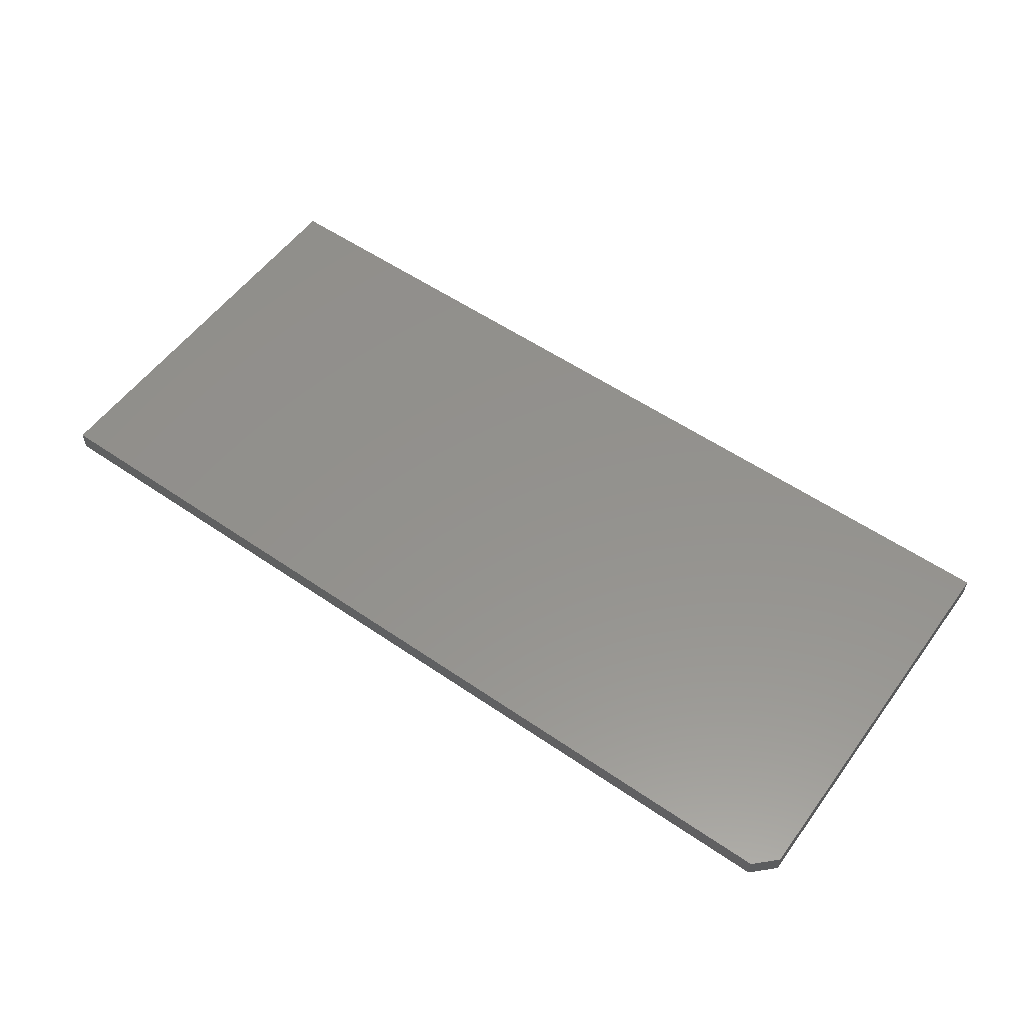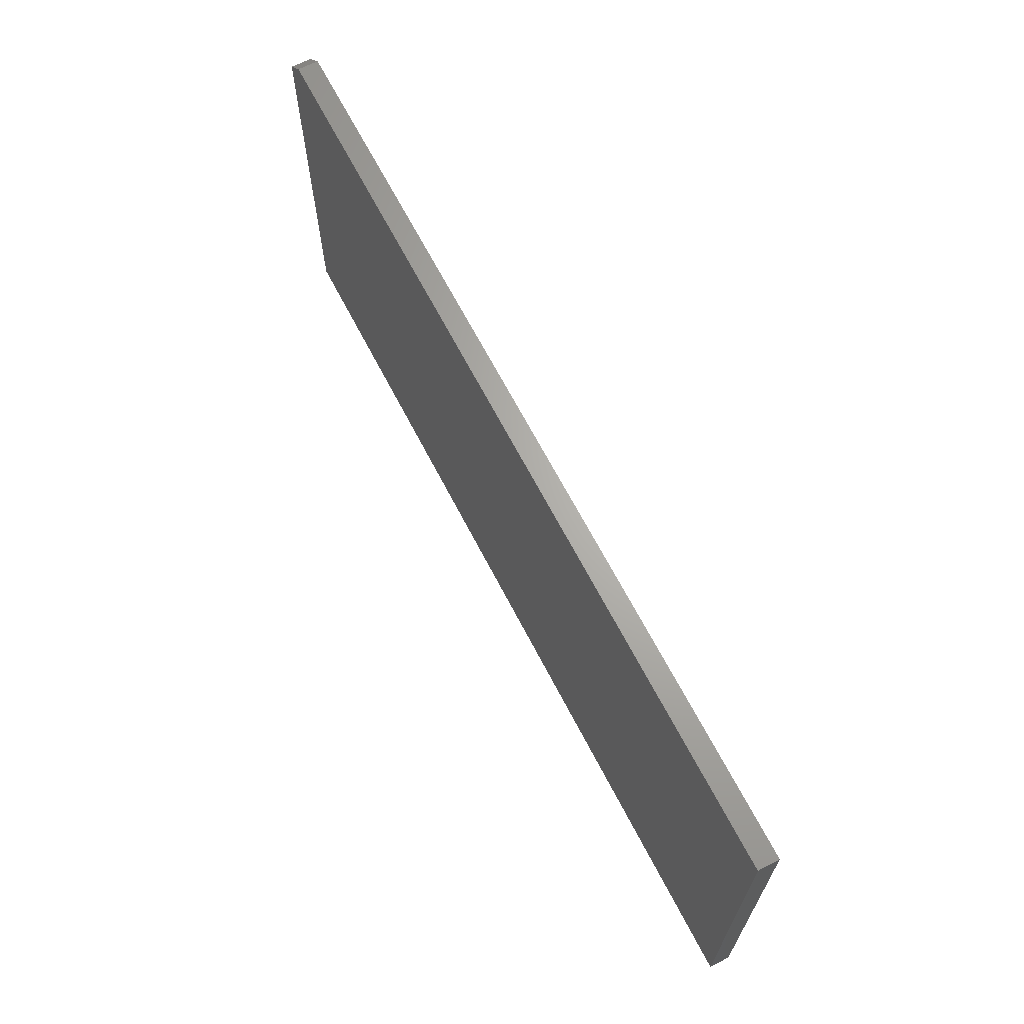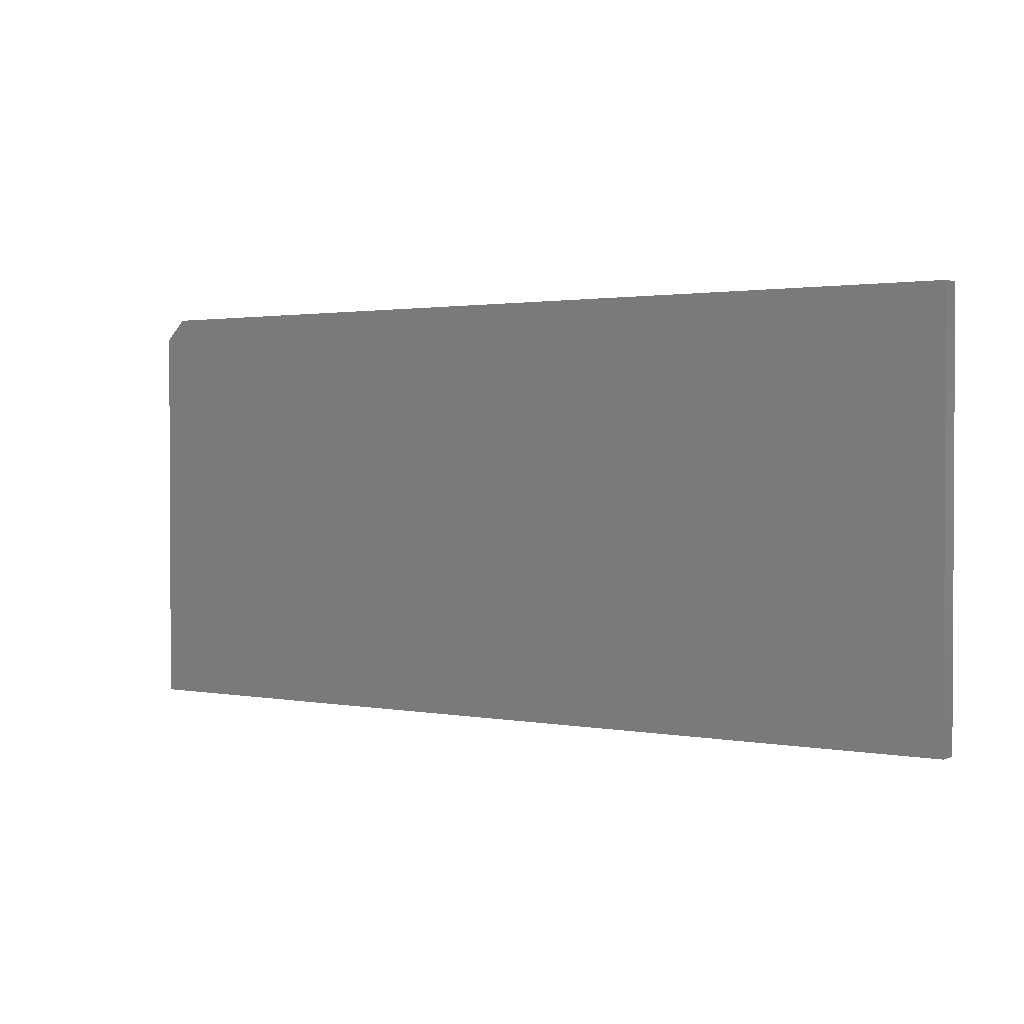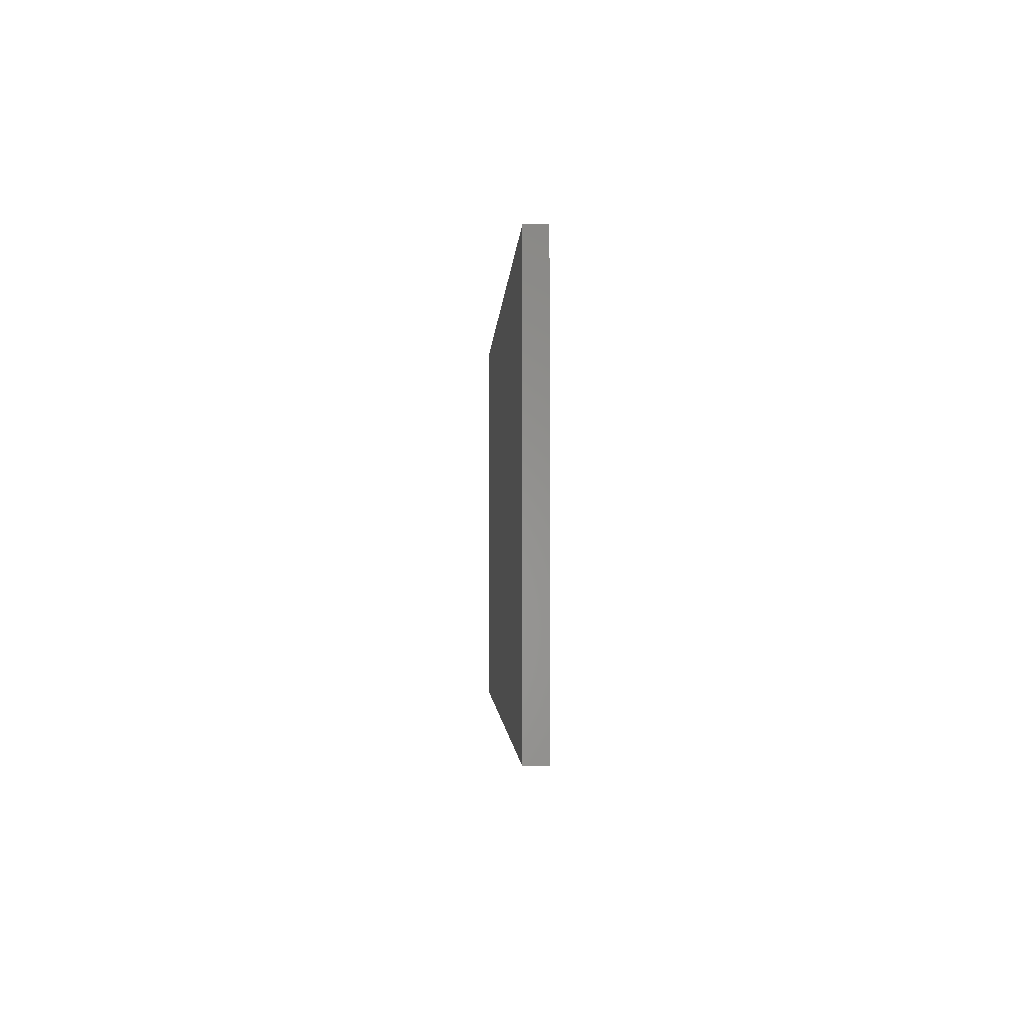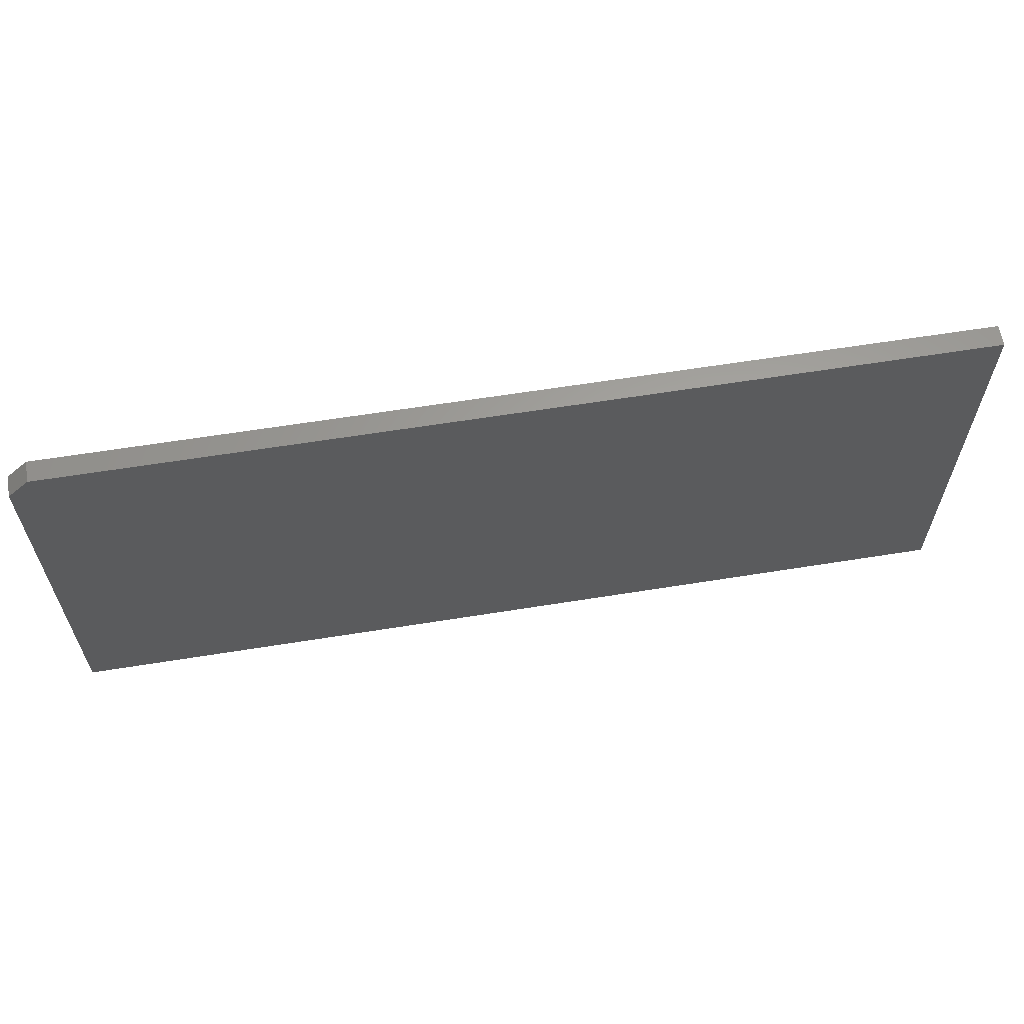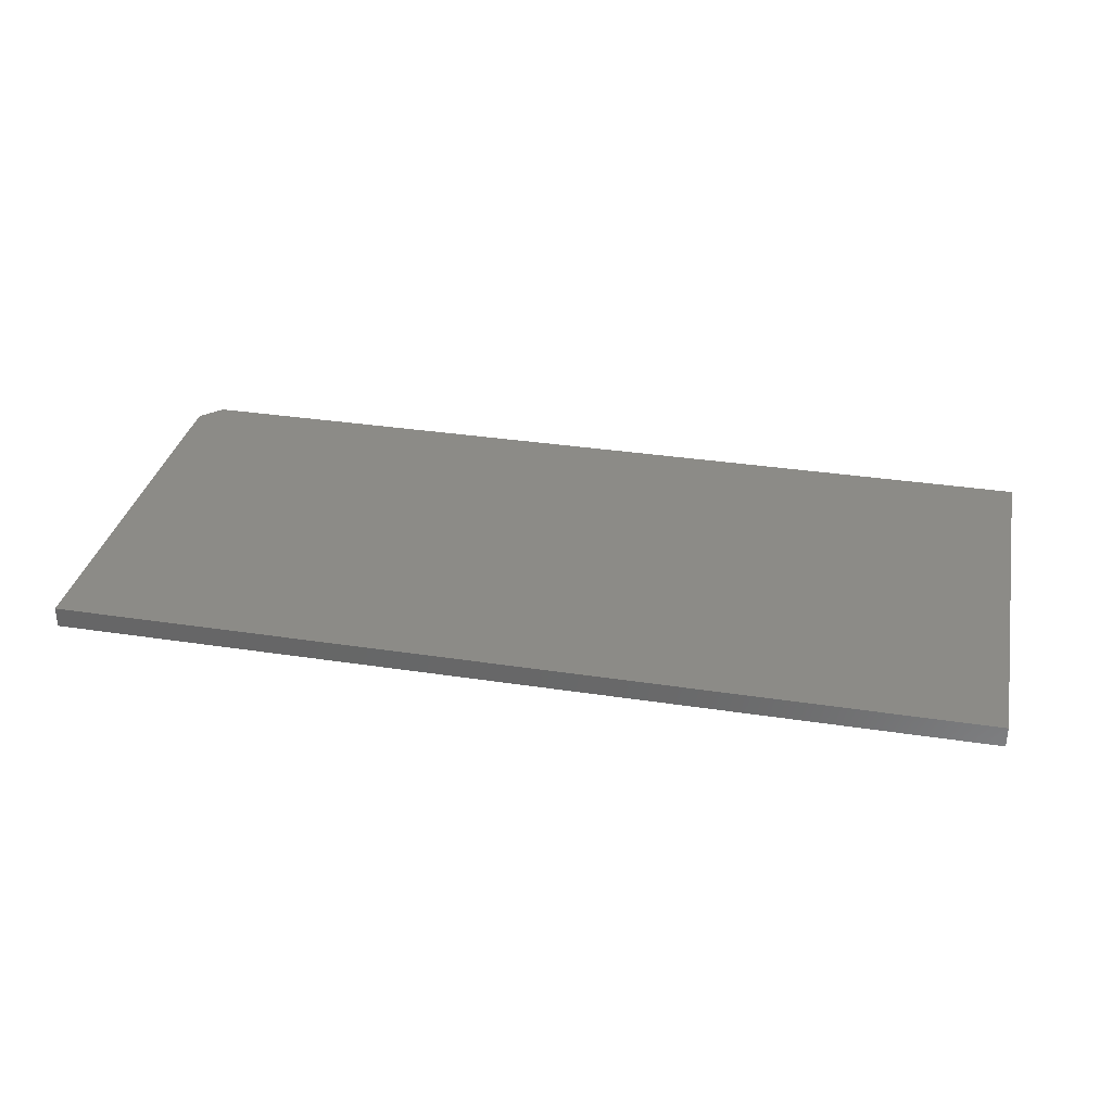
<metadata>
{"format":"stl","ext":"stl","renderer":"f3d","projection":"perspective","resolution":1024,"background":"white","views":[{"elev":55.6,"azim":-144.2,"up":"+Z"},{"elev":66.2,"azim":62.7,"up":"+Y"},{"elev":1.6,"azim":34.0,"up":"+Y"},{"elev":-1.7,"azim":87.7,"up":"+Y"},{"elev":61.8,"azim":-9.3,"up":"+Y"},{"elev":33.4,"azim":11.8,"up":"+Z"}]}
</metadata>
<code>
# stl→obj: 10 verts, 16 faces
v -0.75 -0.2734 0.03125
v 0.625 -0.2734 0.03125
v -0.75 0.3177 0.03125
v 0.625 0.3489 0.03125
v -0.7188 0.3489 0.03125
v -0.7188 0.3489 0
v 0.625 0.3489 0
v -0.75 0.3177 0
v 0.625 -0.2734 0
v -0.75 -0.2734 0
f 1 2 3
f 3 2 4
f 3 4 5
f 6 7 8
f 8 7 9
f 8 9 10
f 3 8 1
f 1 8 10
f 4 7 5
f 5 7 6
f 8 3 6
f 6 3 5
f 2 9 4
f 4 9 7
f 1 10 2
f 2 10 9

</code>
